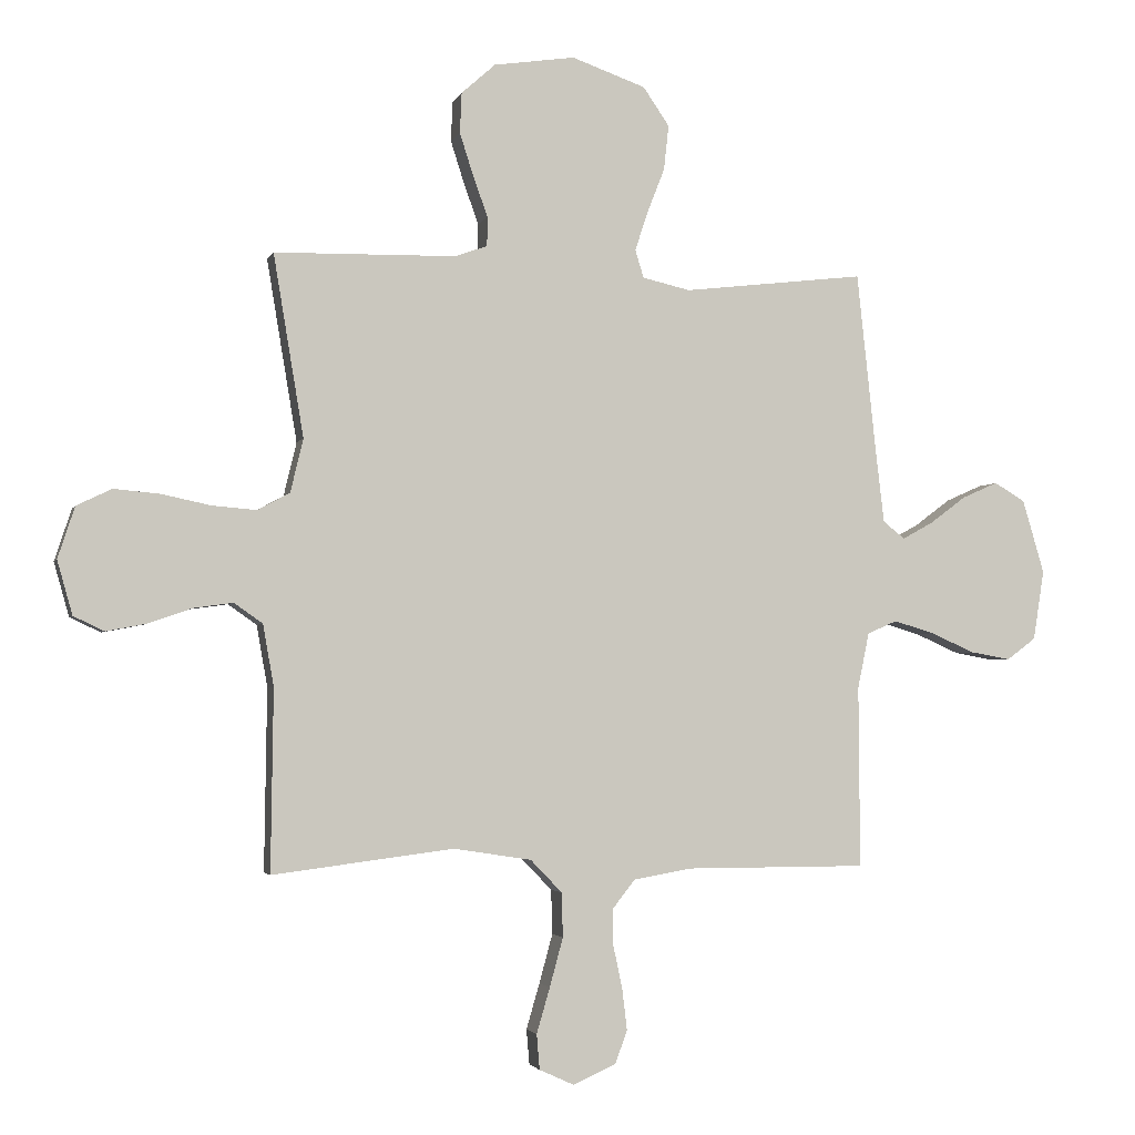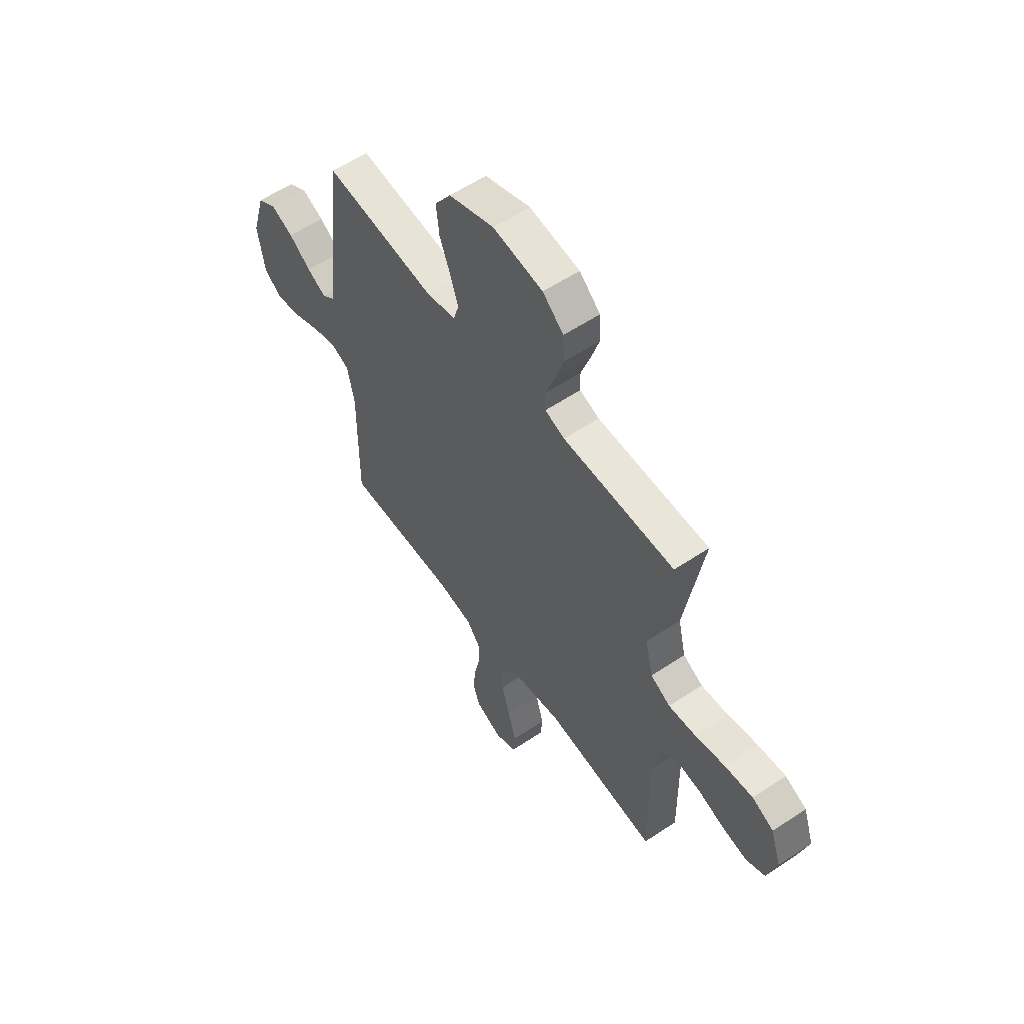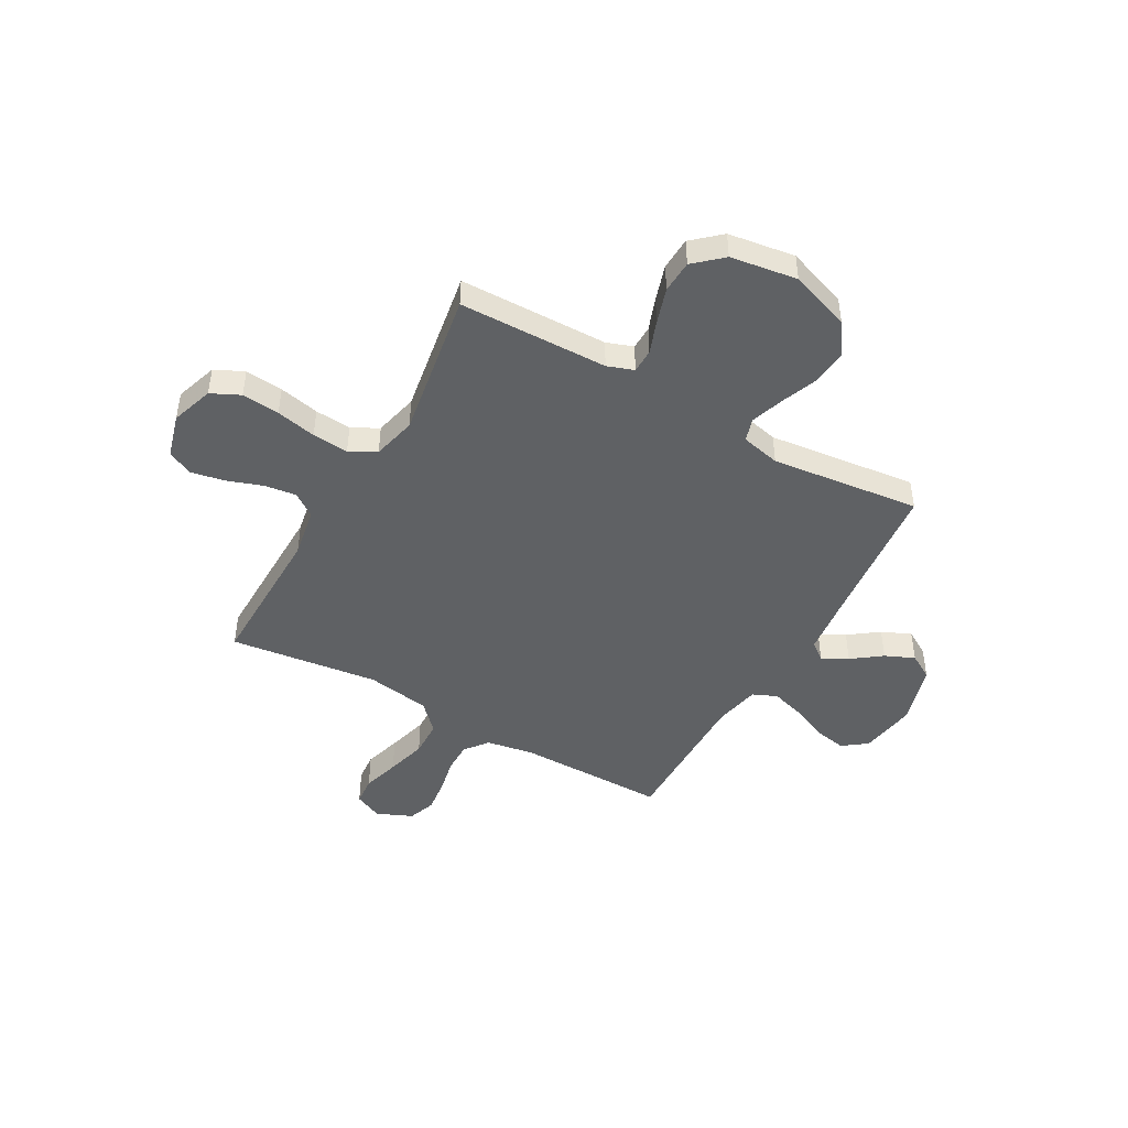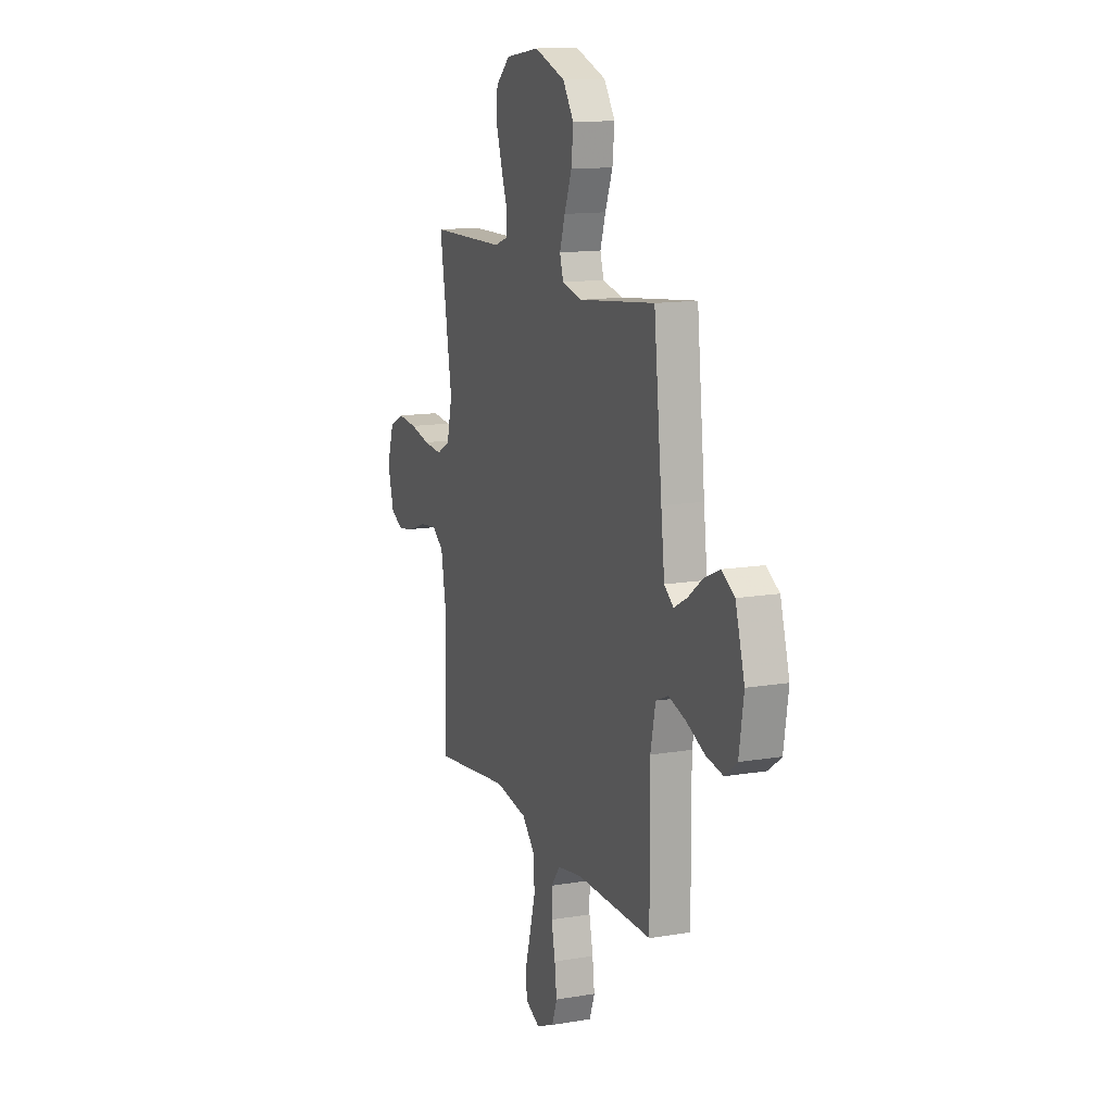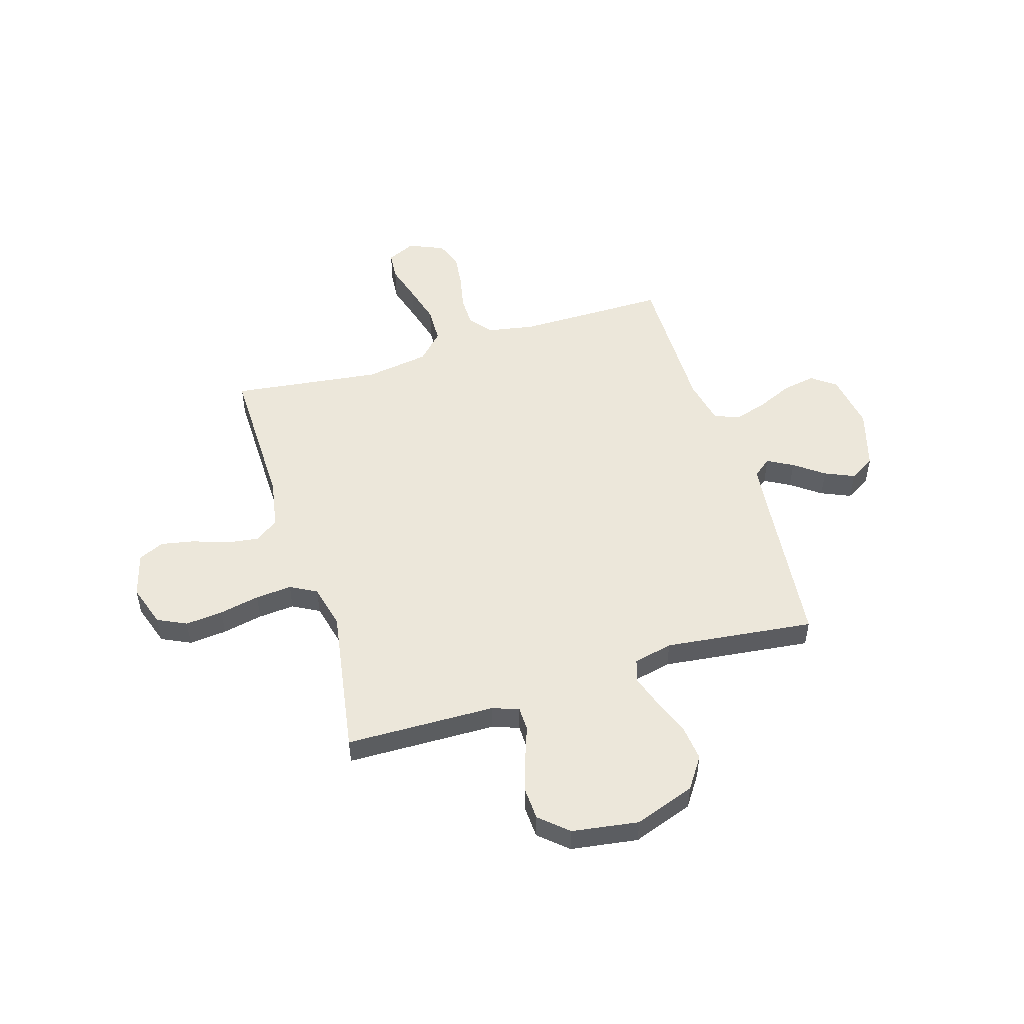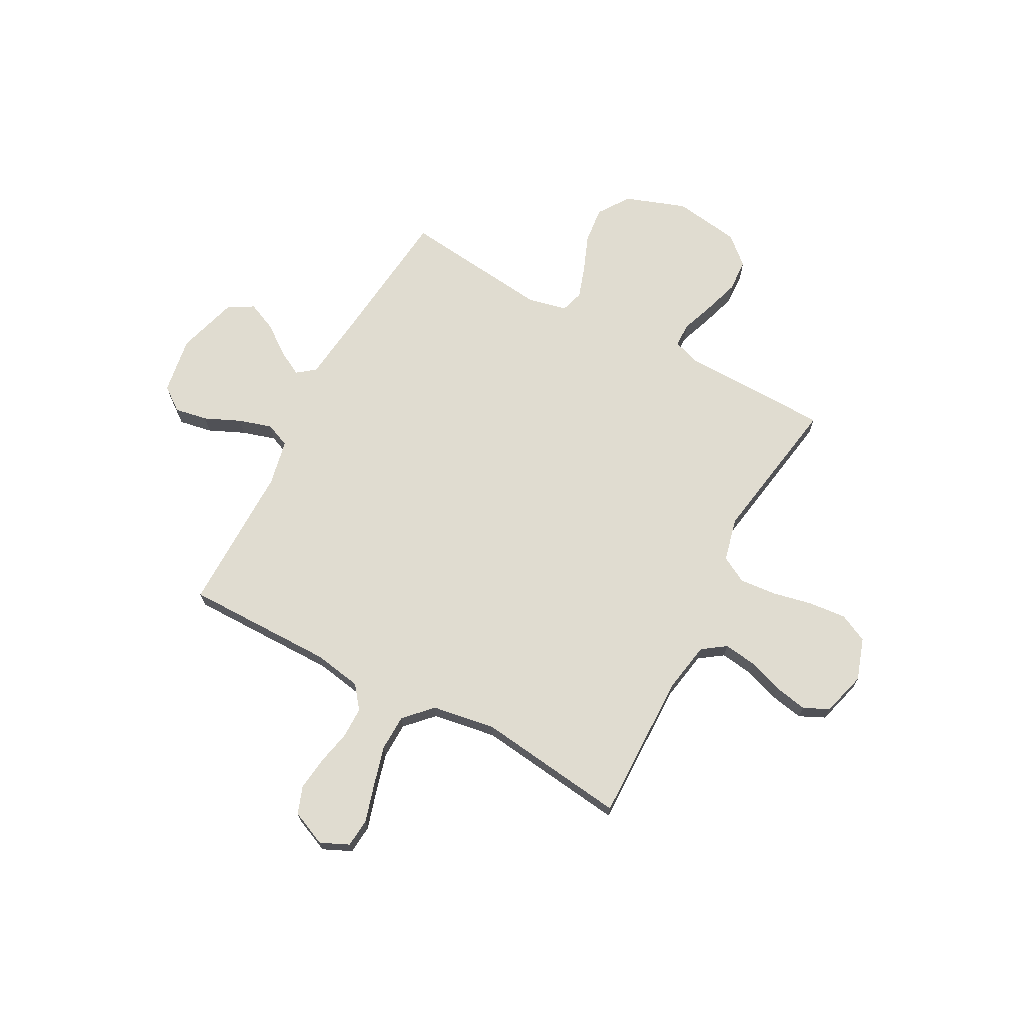
<metadata>
{"format":"obj","ext":"obj","renderer":"f3d","projection":"perspective","resolution":1024,"background":"white","views":[{"elev":-2.8,"azim":-14.6,"up":"+Z"},{"elev":57.3,"azim":-124.8,"up":"+Z"},{"elev":-46.2,"azim":-29.5,"up":"+Y"},{"elev":13.5,"azim":69.2,"up":"+Z"},{"elev":51.2,"azim":-17.1,"up":"+Y"},{"elev":69.6,"azim":-151.9,"up":"+Y"}]}
</metadata>
<code>
v 0.5 0.07 -0.5
v 0.2 0.07 -0.5
v 0.104 0.07 -0.517
v 0.068 0.07 -0.563
v 0.068 0.07 -0.625
v 0.083 0.07 -0.696
v 0.091 0.07 -0.763
v 0.071 0.07 -0.818
v 0 0.07 -0.849
v -0.057 0.07 -0.823
v -0.062 0.07 -0.765
v -0.04 0.07 -0.69
v -0.018 0.07 -0.609
v -0.02 0.07 -0.536
v -0.072 0.07 -0.482
v -0.2 0.07 -0.462
v -0.5 0.07 -0.5
v -0.496 0.07 -0.2
v -0.514 0.07 -0.099
v -0.561 0.07 -0.066
v -0.626 0.07 -0.075
v -0.697 0.07 -0.1
v -0.764 0.07 -0.113
v -0.815 0.07 -0.089
v -0.84 0.07 0
v -0.812 0.07 0.085
v -0.754 0.07 0.113
v -0.678 0.07 0.106
v -0.597 0.07 0.089
v -0.524 0.07 0.083
v -0.471 0.07 0.112
v -0.45 0.07 0.2
v -0.5 0.07 0.5
v -0.2 0.07 0.506
v -0.147 0.07 0.525
v -0.146 0.07 0.573
v -0.17 0.07 0.639
v -0.193 0.07 0.711
v -0.19 0.07 0.777
v -0.134 0.07 0.827
v 0 0.07 0.847
v 0.122 0.07 0.804
v 0.165 0.07 0.741
v 0.157 0.07 0.667
v 0.128 0.07 0.593
v 0.107 0.07 0.529
v 0.121 0.07 0.483
v 0.2 0.07 0.465
v 0.5 0.07 0.5
v 0.532 0.07 0.2
v 0.546 0.07 0.082
v 0.582 0.07 0.054
v 0.633 0.07 0.082
v 0.692 0.07 0.126
v 0.751 0.07 0.152
v 0.802 0.07 0.122
v 0.838 0.07 0
v 0.82 0.07 -0.115
v 0.772 0.07 -0.151
v 0.705 0.07 -0.139
v 0.633 0.07 -0.107
v 0.566 0.07 -0.087
v 0.517 0.07 -0.108
v 0.498 0.07 -0.2
v 0.5 0 -0.5
v 0.2 0 -0.5
v 0.104 0 -0.517
v 0.068 0 -0.563
v 0.068 0 -0.625
v 0.083 0 -0.696
v 0.091 0 -0.763
v 0.071 0 -0.818
v 0 0 -0.849
v -0.057 0 -0.823
v -0.062 0 -0.765
v -0.04 0 -0.69
v -0.018 0 -0.609
v -0.02 0 -0.536
v -0.072 0 -0.482
v -0.2 0 -0.462
v -0.5 0 -0.5
v -0.496 0 -0.2
v -0.514 0 -0.099
v -0.561 0 -0.066
v -0.626 0 -0.075
v -0.697 0 -0.1
v -0.764 0 -0.113
v -0.815 0 -0.089
v -0.84 0 0
v -0.812 0 0.085
v -0.754 0 0.113
v -0.678 0 0.106
v -0.597 0 0.089
v -0.524 0 0.083
v -0.471 0 0.112
v -0.45 0 0.2
v -0.5 0 0.5
v -0.2 0 0.506
v -0.147 0 0.525
v -0.146 0 0.573
v -0.17 0 0.639
v -0.193 0 0.711
v -0.19 0 0.777
v -0.134 0 0.827
v 0 0 0.847
v 0.122 0 0.804
v 0.165 0 0.741
v 0.157 0 0.667
v 0.128 0 0.593
v 0.107 0 0.529
v 0.121 0 0.483
v 0.2 0 0.465
v 0.5 0 0.5
v 0.532 0 0.2
v 0.546 0 0.082
v 0.582 0 0.054
v 0.633 0 0.082
v 0.692 0 0.126
v 0.751 0 0.152
v 0.802 0 0.122
v 0.838 0 0
v 0.82 0 -0.115
v 0.772 0 -0.151
v 0.705 0 -0.139
v 0.633 0 -0.107
v 0.566 0 -0.087
v 0.517 0 -0.108
v 0.498 0 -0.2
f 59 60 61
f 58 59 61
f 57 58 61
f 56 57 61
f 55 56 61
f 54 55 61
f 53 54 61
f 52 53 61 62
f 51 52 62 63
f 48 49 50
f 51 63 64
f 50 51 64
f 48 50 64
f 47 48 64
f 43 44 45
f 42 43 45
f 41 42 45
f 40 41 45
f 39 40 45
f 38 39 45
f 37 38 45
f 36 37 45
f 35 36 45 46
f 34 35 46 47
f 64 1 2
f 47 64 2
f 34 47 2
f 33 34 2
f 32 33 2
f 27 28 29
f 26 27 29
f 25 26 29
f 24 25 29
f 23 24 29
f 22 23 29
f 21 22 29
f 20 21 29 30
f 19 20 30 31
f 16 17 18
f 31 32 2
f 19 31 2
f 18 19 2
f 16 18 2
f 15 16 2
f 10 11 12
f 9 10 12
f 8 9 12
f 7 8 12
f 6 7 12
f 5 6 12
f 4 5 12 13
f 3 4 13 14
f 2 3 14 15
f 125 124 123
f 125 123 122
f 125 122 121
f 125 121 120
f 125 120 119
f 125 119 118
f 125 118 117
f 126 125 117 116
f 127 126 116 115
f 114 113 112
f 128 127 115
f 128 115 114
f 128 114 112
f 128 112 111
f 109 108 107
f 109 107 106
f 109 106 105
f 109 105 104
f 109 104 103
f 109 103 102
f 109 102 101
f 109 101 100
f 110 109 100 99
f 111 110 99 98
f 66 65 128
f 66 128 111
f 66 111 98
f 66 98 97
f 66 97 96
f 93 92 91
f 93 91 90
f 93 90 89
f 93 89 88
f 93 88 87
f 93 87 86
f 93 86 85
f 94 93 85 84
f 95 94 84 83
f 82 81 80
f 66 96 95
f 66 95 83
f 66 83 82
f 66 82 80
f 66 80 79
f 76 75 74
f 76 74 73
f 76 73 72
f 76 72 71
f 76 71 70
f 76 70 69
f 77 76 69 68
f 78 77 68 67
f 79 78 67 66
f 1 65 66 2
f 2 66 67 3
f 3 67 68 4
f 4 68 69 5
f 5 69 70 6
f 6 70 71 7
f 7 71 72 8
f 8 72 73 9
f 9 73 74 10
f 10 74 75 11
f 11 75 76 12
f 12 76 77 13
f 13 77 78 14
f 14 78 79 15
f 15 79 80 16
f 16 80 81 17
f 17 81 82 18
f 18 82 83 19
f 19 83 84 20
f 20 84 85 21
f 21 85 86 22
f 22 86 87 23
f 23 87 88 24
f 24 88 89 25
f 25 89 90 26
f 26 90 91 27
f 27 91 92 28
f 28 92 93 29
f 29 93 94 30
f 30 94 95 31
f 31 95 96 32
f 32 96 97 33
f 33 97 98 34
f 34 98 99 35
f 35 99 100 36
f 36 100 101 37
f 37 101 102 38
f 38 102 103 39
f 39 103 104 40
f 40 104 105 41
f 41 105 106 42
f 42 106 107 43
f 43 107 108 44
f 44 108 109 45
f 45 109 110 46
f 46 110 111 47
f 47 111 112 48
f 48 112 113 49
f 49 113 114 50
f 50 114 115 51
f 51 115 116 52
f 52 116 117 53
f 53 117 118 54
f 54 118 119 55
f 55 119 120 56
f 56 120 121 57
f 57 121 122 58
f 58 122 123 59
f 59 123 124 60
f 60 124 125 61
f 61 125 126 62
f 62 126 127 63
f 63 127 128 64
f 64 128 65 1

</code>
